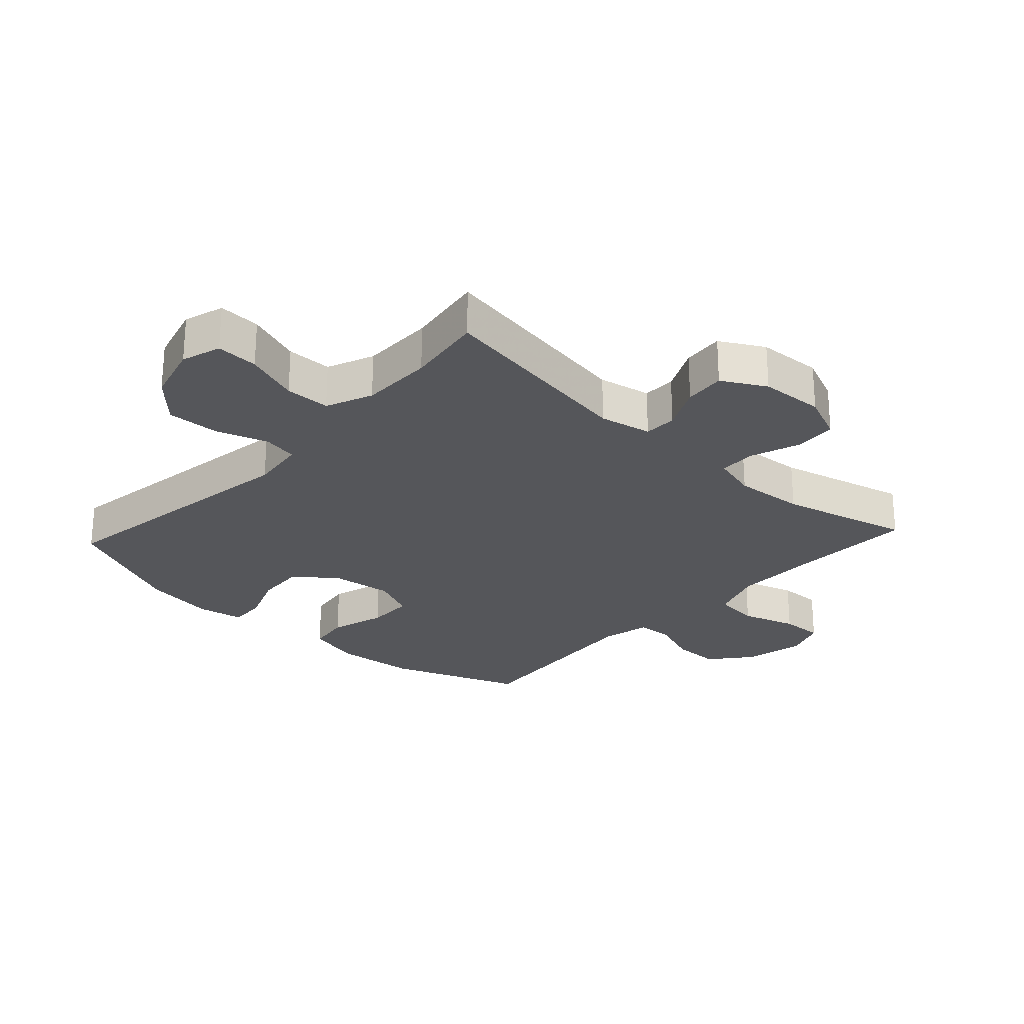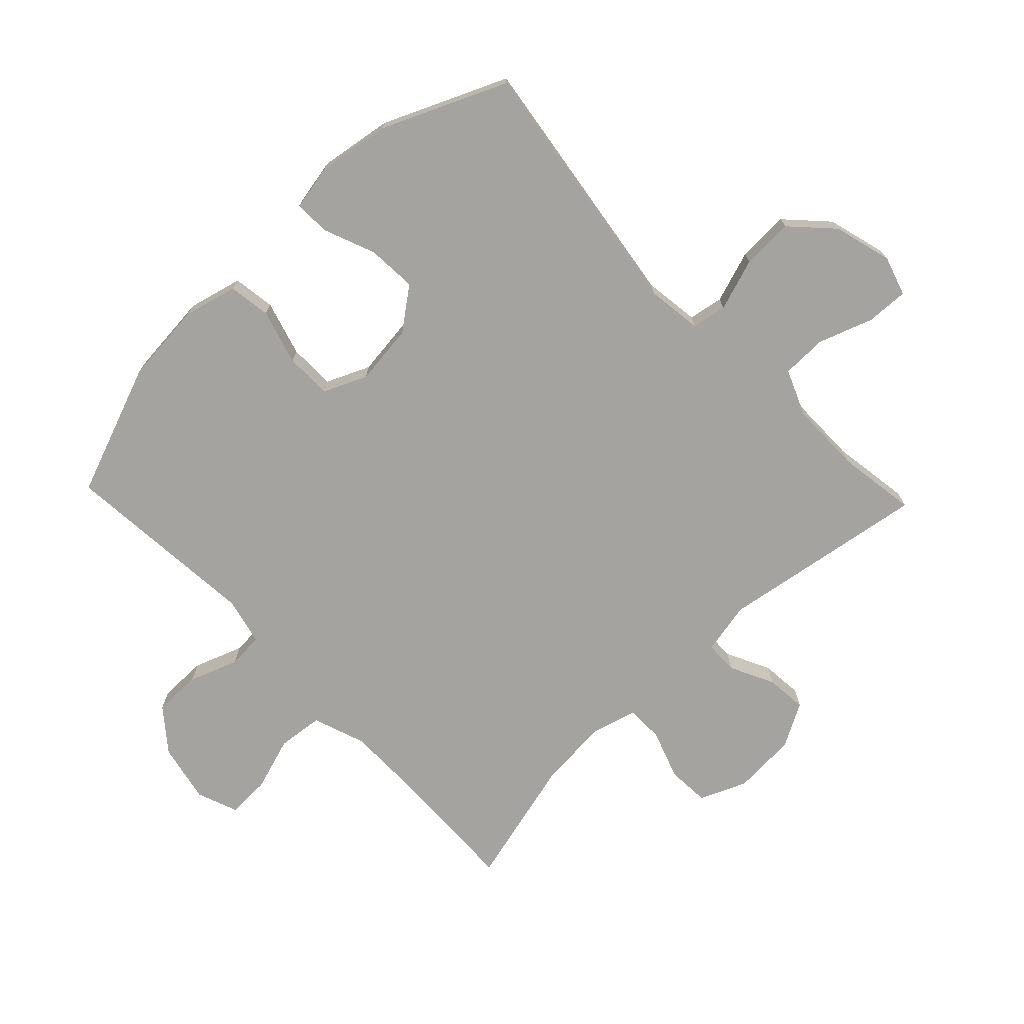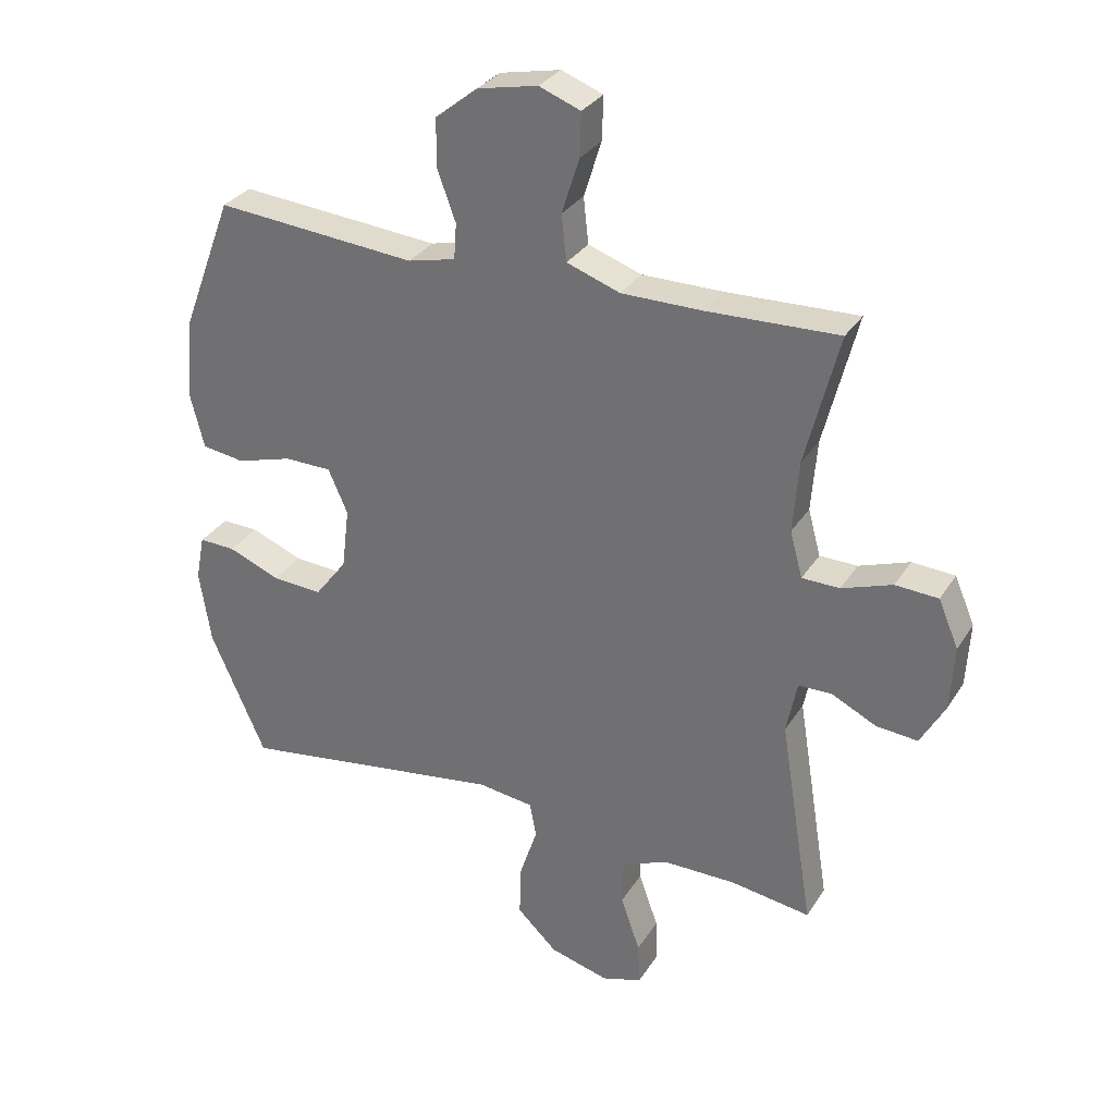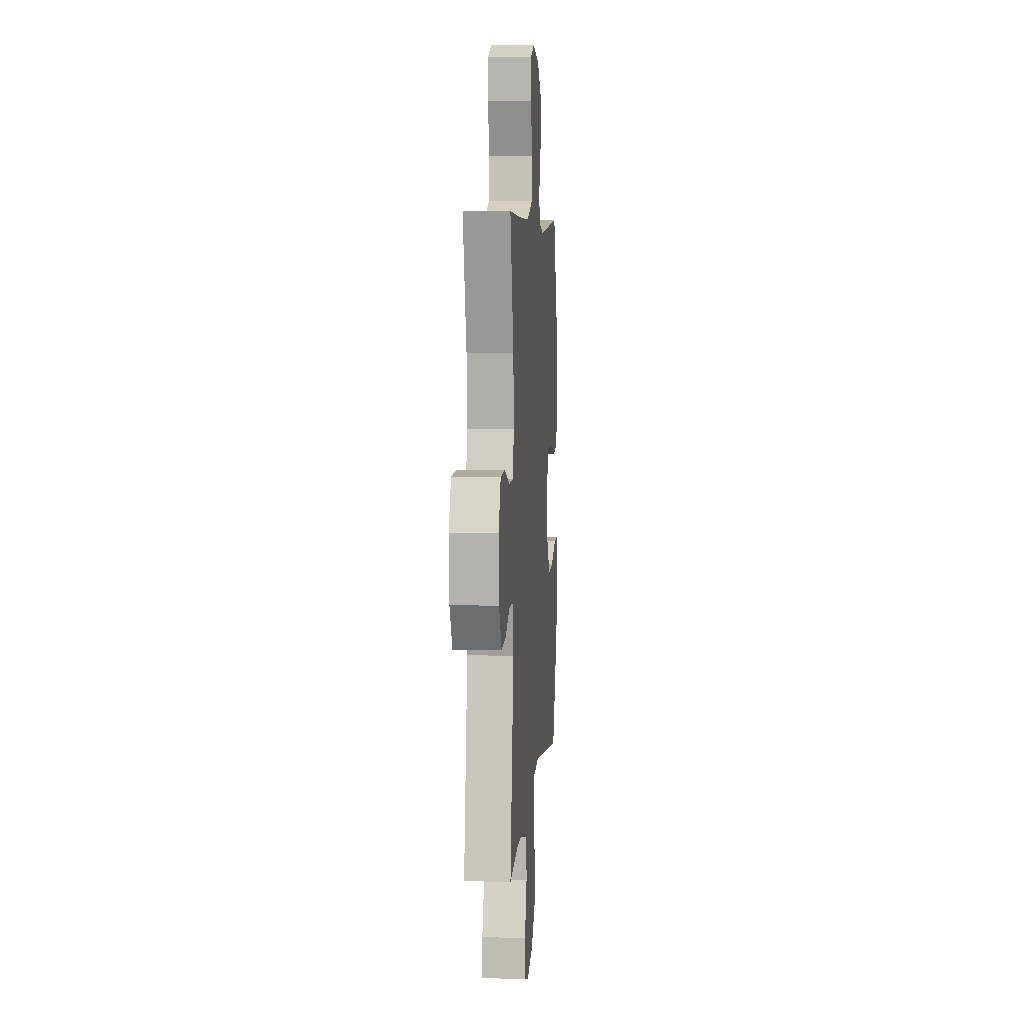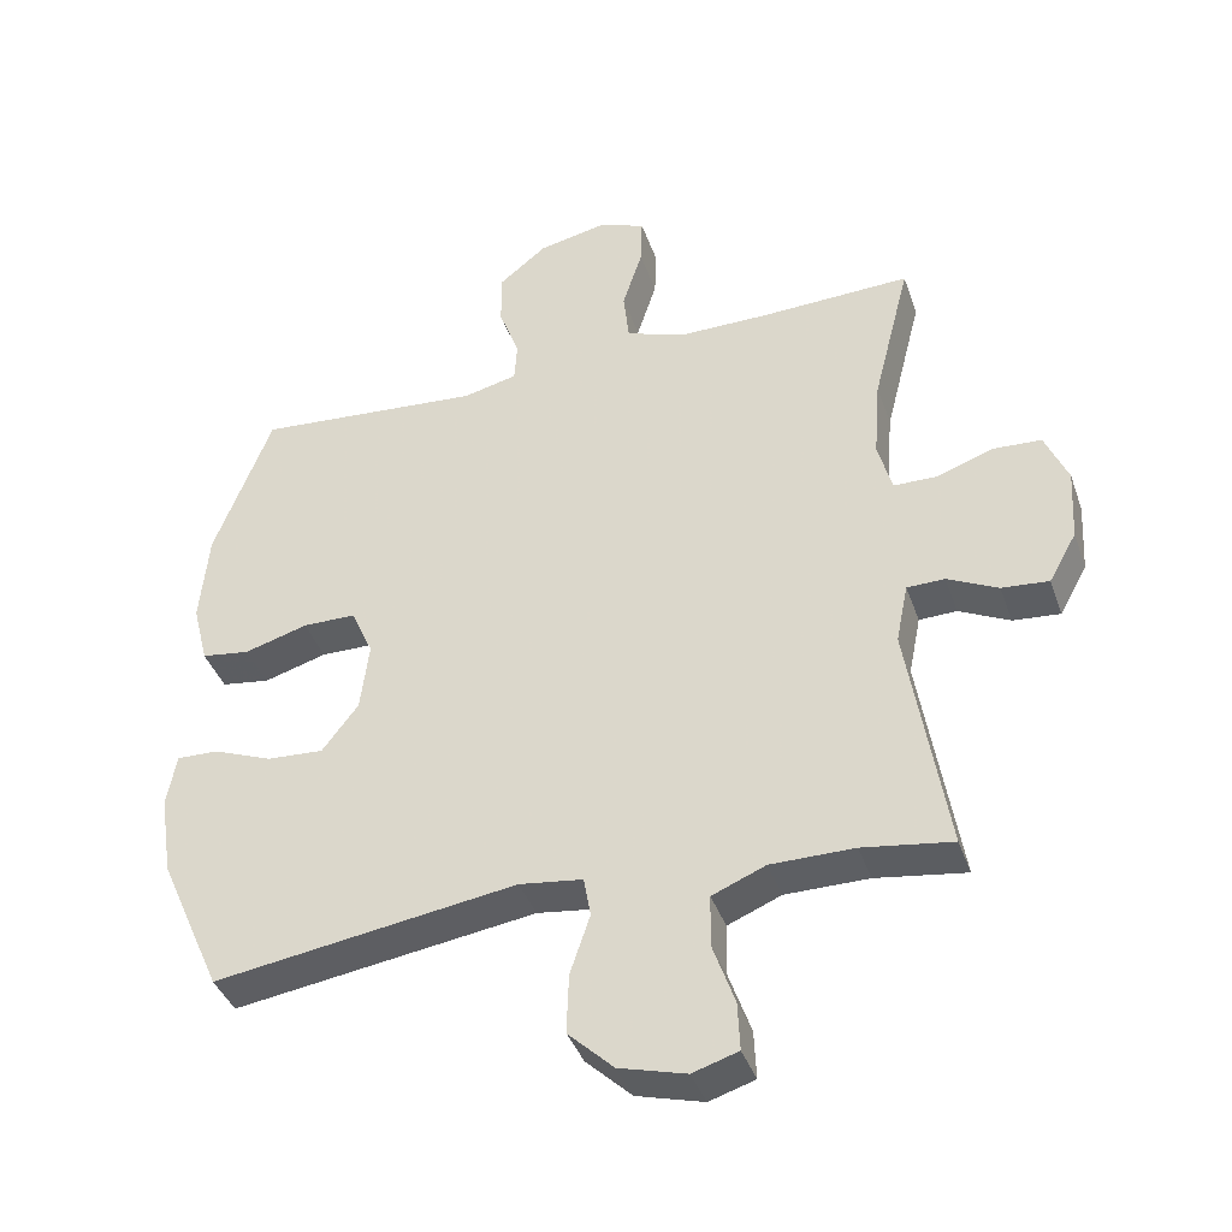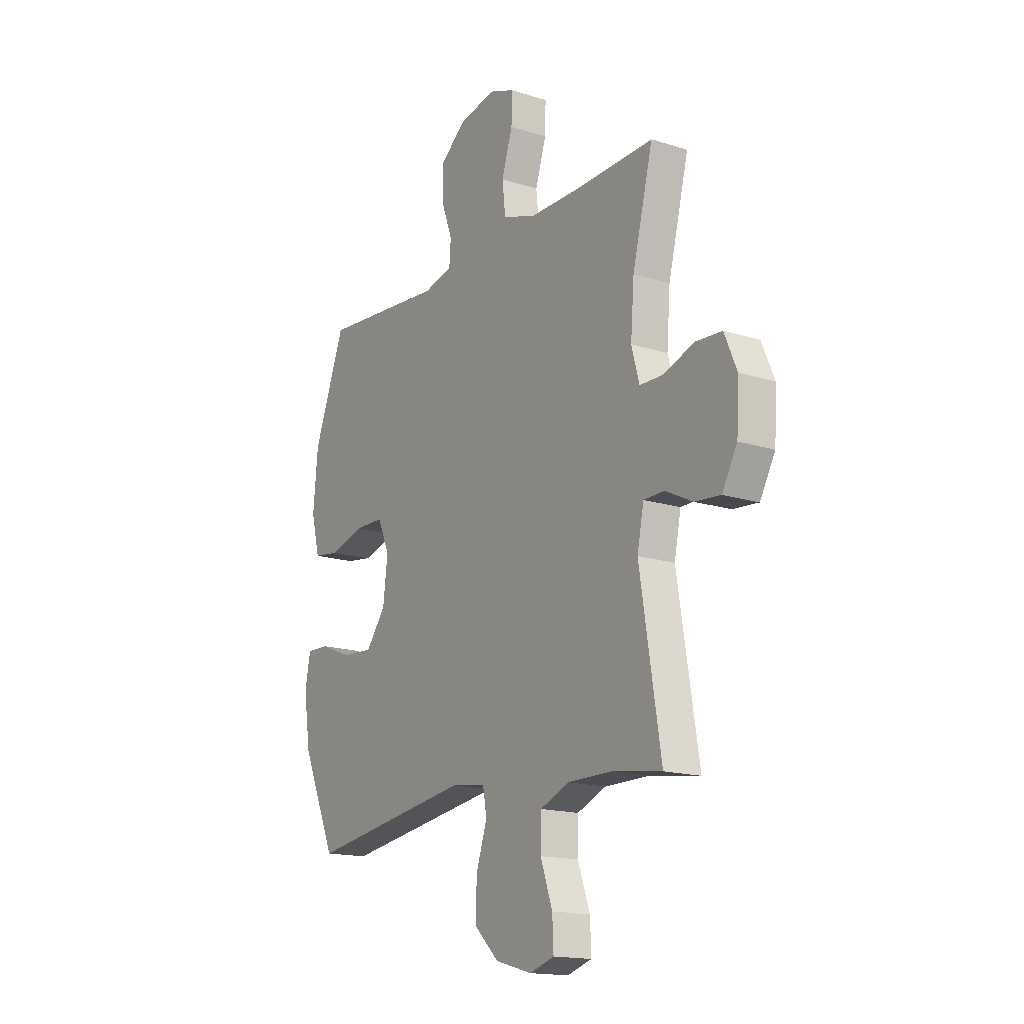
<metadata>
{"format":"obj","ext":"obj","renderer":"f3d","projection":"perspective","resolution":1024,"background":"white","views":[{"elev":-25.8,"azim":-132.7,"up":"+Y"},{"elev":-72.9,"azim":133.7,"up":"+Y"},{"elev":30.9,"azim":-153.2,"up":"+Z"},{"elev":6.4,"azim":-85.3,"up":"+Z"},{"elev":-39.9,"azim":-161.5,"up":"+Z"},{"elev":-16.4,"azim":-123.1,"up":"+Z"}]}
</metadata>
<code>
v 0.5 0.07 0.5
v 0.581 0.07 0.287
v 0.593 0.07 0.156
v 0.571 0.07 0.069
v 0.503 0.07 0.059
v 0.414 0.07 0.085
v 0.339 0.07 0.084
v 0.308 0.07 0.014
v 0.32 0.07 -0.084
v 0.371 0.07 -0.151
v 0.451 0.07 -0.146
v 0.534 0.07 -0.113
v 0.592 0.07 -0.111
v 0.606 0.07 -0.184
v 0.588 0.07 -0.301
v 0.5 0.07 -0.5
v 0.075 0.07 -0.438
v -0.014 0.07 -0.45
v -0.024 0.07 -0.506
v 0.004 0.07 -0.59
v 0.007 0.07 -0.674
v -0.057 0.07 -0.735
v -0.151 0.07 -0.761
v -0.215 0.07 -0.741
v -0.212 0.07 -0.673
v -0.181 0.07 -0.585
v -0.182 0.07 -0.512
v -0.257 0.07 -0.481
v -0.374 0.07 -0.481
v -0.5 0.07 -0.5
v -0.446 0.07 -0.165
v -0.463 0.07 -0.081
v -0.516 0.07 -0.08
v -0.587 0.07 -0.115
v -0.653 0.07 -0.121
v -0.692 0.07 -0.051
v -0.698 0.07 0.052
v -0.666 0.07 0.127
v -0.598 0.07 0.131
v -0.518 0.07 0.103
v -0.458 0.07 0.104
v -0.438 0.07 0.177
v -0.447 0.07 0.291
v -0.5 0.07 0.5
v -0.292 0.07 0.493
v -0.163 0.07 0.493
v -0.078 0.07 0.523
v -0.07 0.07 0.596
v -0.098 0.07 0.684
v -0.1 0.07 0.753
v -0.034 0.07 0.778
v 0.062 0.07 0.758
v 0.129 0.07 0.704
v 0.129 0.07 0.627
v 0.1 0.07 0.548
v 0.104 0.07 0.491
v 0.18 0.07 0.473
v 0.298 0.07 0.483
v 0.5 0 0.5
v 0.581 0 0.287
v 0.593 0 0.156
v 0.571 0 0.069
v 0.503 0 0.059
v 0.414 0 0.085
v 0.339 0 0.084
v 0.308 0 0.014
v 0.32 0 -0.084
v 0.371 0 -0.151
v 0.451 0 -0.146
v 0.534 0 -0.113
v 0.592 0 -0.111
v 0.606 0 -0.184
v 0.588 0 -0.301
v 0.5 0 -0.5
v 0.075 0 -0.438
v -0.014 0 -0.45
v -0.024 0 -0.506
v 0.004 0 -0.59
v 0.007 0 -0.674
v -0.057 0 -0.735
v -0.151 0 -0.761
v -0.215 0 -0.741
v -0.212 0 -0.673
v -0.181 0 -0.585
v -0.182 0 -0.512
v -0.257 0 -0.481
v -0.374 0 -0.481
v -0.5 0 -0.5
v -0.446 0 -0.165
v -0.463 0 -0.081
v -0.516 0 -0.08
v -0.587 0 -0.115
v -0.653 0 -0.121
v -0.692 0 -0.051
v -0.698 0 0.052
v -0.666 0 0.127
v -0.598 0 0.131
v -0.518 0 0.103
v -0.458 0 0.104
v -0.438 0 0.177
v -0.447 0 0.291
v -0.5 0 0.5
v -0.292 0 0.493
v -0.163 0 0.493
v -0.078 0 0.523
v -0.07 0 0.596
v -0.098 0 0.684
v -0.1 0 0.753
v -0.034 0 0.778
v 0.062 0 0.758
v 0.129 0 0.704
v 0.129 0 0.627
v 0.1 0 0.548
v 0.104 0 0.491
v 0.18 0 0.473
v 0.298 0 0.483
f 4 5 6
f 3 4 6
f 2 3 6
f 1 2 6
f 58 1 6
f 57 58 6
f 56 57 6 7
f 53 54 55
f 52 53 55
f 51 52 55
f 50 51 55
f 49 50 55
f 48 49 55
f 47 48 55 56
f 56 7 8
f 47 56 8
f 46 47 8
f 43 44 45
f 46 8 9
f 45 46 9
f 43 45 9
f 42 43 9
f 38 39 40
f 37 38 40
f 36 37 40
f 35 36 40
f 34 35 40
f 33 34 40
f 32 33 40 41
f 42 9 10
f 41 42 10
f 32 41 10
f 31 32 10
f 24 25 26
f 23 24 26
f 22 23 26
f 21 22 26
f 20 21 26
f 19 20 26
f 18 19 26 27
f 15 16 17
f 14 15 17
f 13 14 17
f 12 13 17
f 11 12 17
f 10 11 17 18
f 29 30 31 10
f 10 18 27 28
f 10 28 29
f 64 63 62
f 64 62 61
f 64 61 60
f 64 60 59
f 64 59 116
f 64 116 115
f 65 64 115 114
f 113 112 111
f 113 111 110
f 113 110 109
f 113 109 108
f 113 108 107
f 113 107 106
f 114 113 106 105
f 66 65 114
f 66 114 105
f 66 105 104
f 103 102 101
f 67 66 104
f 67 104 103
f 67 103 101
f 67 101 100
f 98 97 96
f 98 96 95
f 98 95 94
f 98 94 93
f 98 93 92
f 98 92 91
f 99 98 91 90
f 68 67 100
f 68 100 99
f 68 99 90
f 68 90 89
f 84 83 82
f 84 82 81
f 84 81 80
f 84 80 79
f 84 79 78
f 84 78 77
f 85 84 77 76
f 75 74 73
f 75 73 72
f 75 72 71
f 75 71 70
f 75 70 69
f 76 75 69 68
f 68 89 88 87
f 86 85 76 68
f 87 86 68
f 1 59 60 2
f 2 60 61 3
f 3 61 62 4
f 4 62 63 5
f 5 63 64 6
f 6 64 65 7
f 7 65 66 8
f 8 66 67 9
f 9 67 68 10
f 10 68 69 11
f 11 69 70 12
f 12 70 71 13
f 13 71 72 14
f 14 72 73 15
f 15 73 74 16
f 16 74 75 17
f 17 75 76 18
f 18 76 77 19
f 19 77 78 20
f 20 78 79 21
f 21 79 80 22
f 22 80 81 23
f 23 81 82 24
f 24 82 83 25
f 25 83 84 26
f 26 84 85 27
f 27 85 86 28
f 28 86 87 29
f 29 87 88 30
f 30 88 89 31
f 31 89 90 32
f 32 90 91 33
f 33 91 92 34
f 34 92 93 35
f 35 93 94 36
f 36 94 95 37
f 37 95 96 38
f 38 96 97 39
f 39 97 98 40
f 40 98 99 41
f 41 99 100 42
f 42 100 101 43
f 43 101 102 44
f 44 102 103 45
f 45 103 104 46
f 46 104 105 47
f 47 105 106 48
f 48 106 107 49
f 49 107 108 50
f 50 108 109 51
f 51 109 110 52
f 52 110 111 53
f 53 111 112 54
f 54 112 113 55
f 55 113 114 56
f 56 114 115 57
f 57 115 116 58
f 58 116 59 1

</code>
